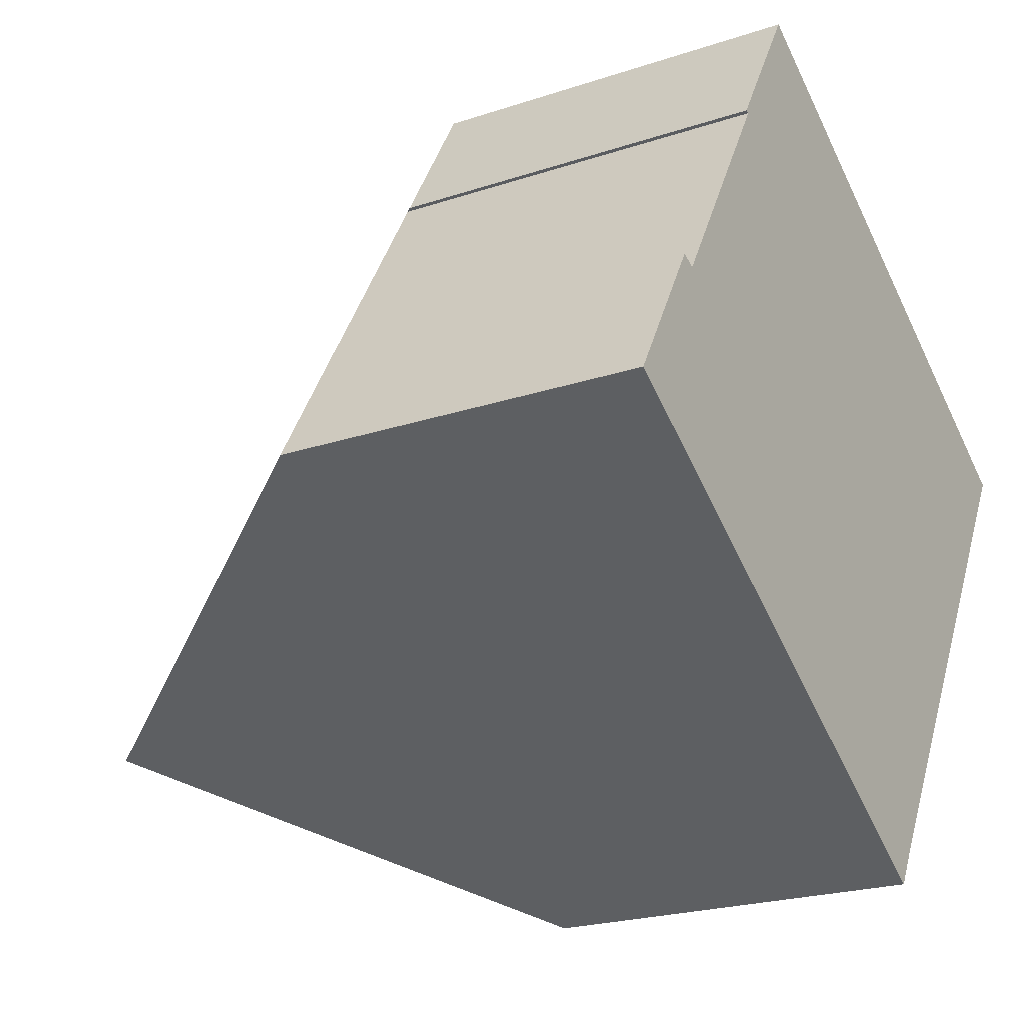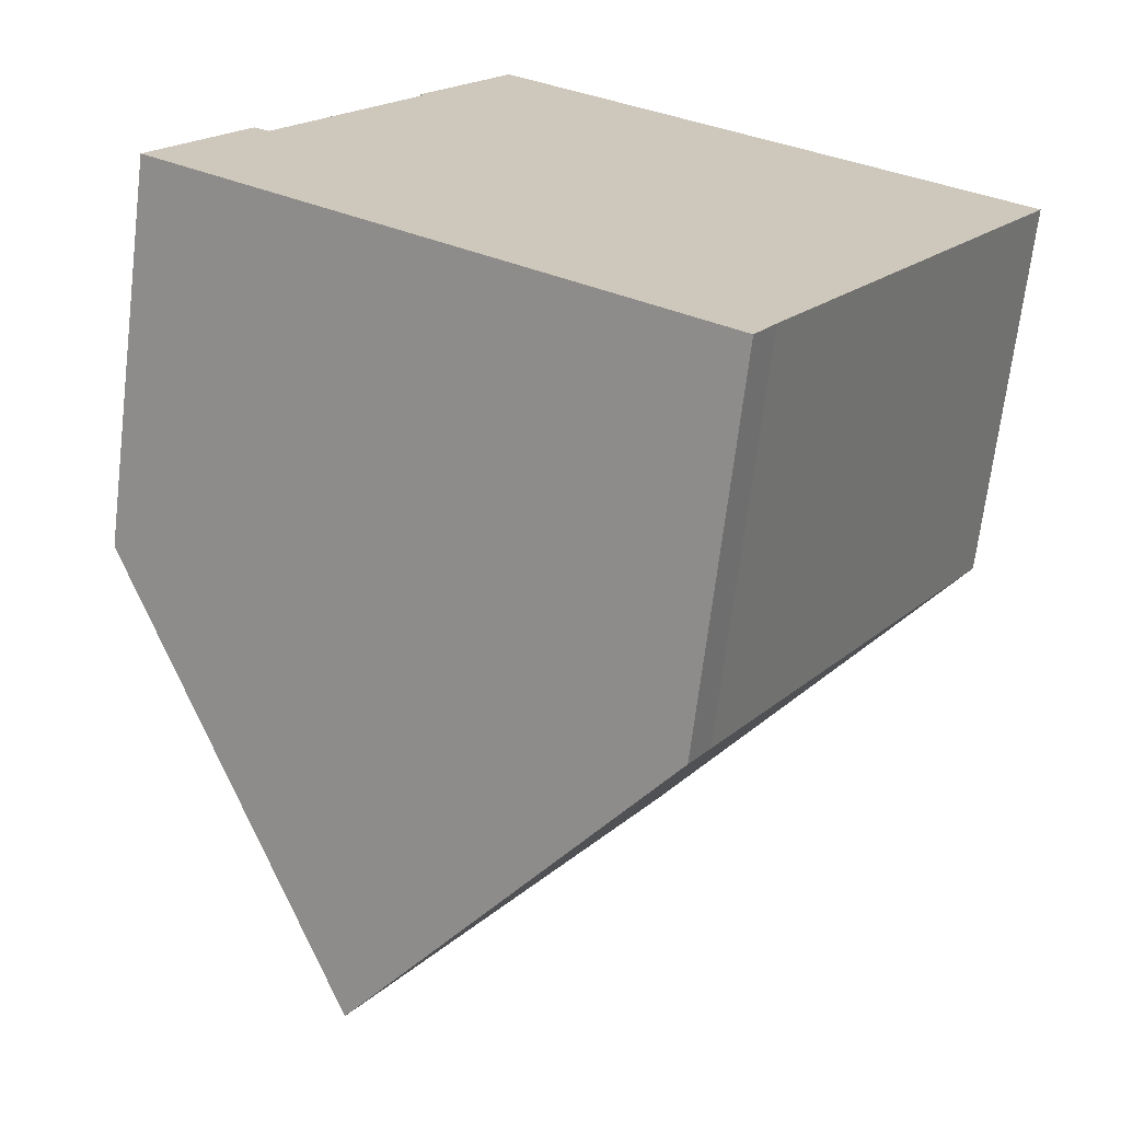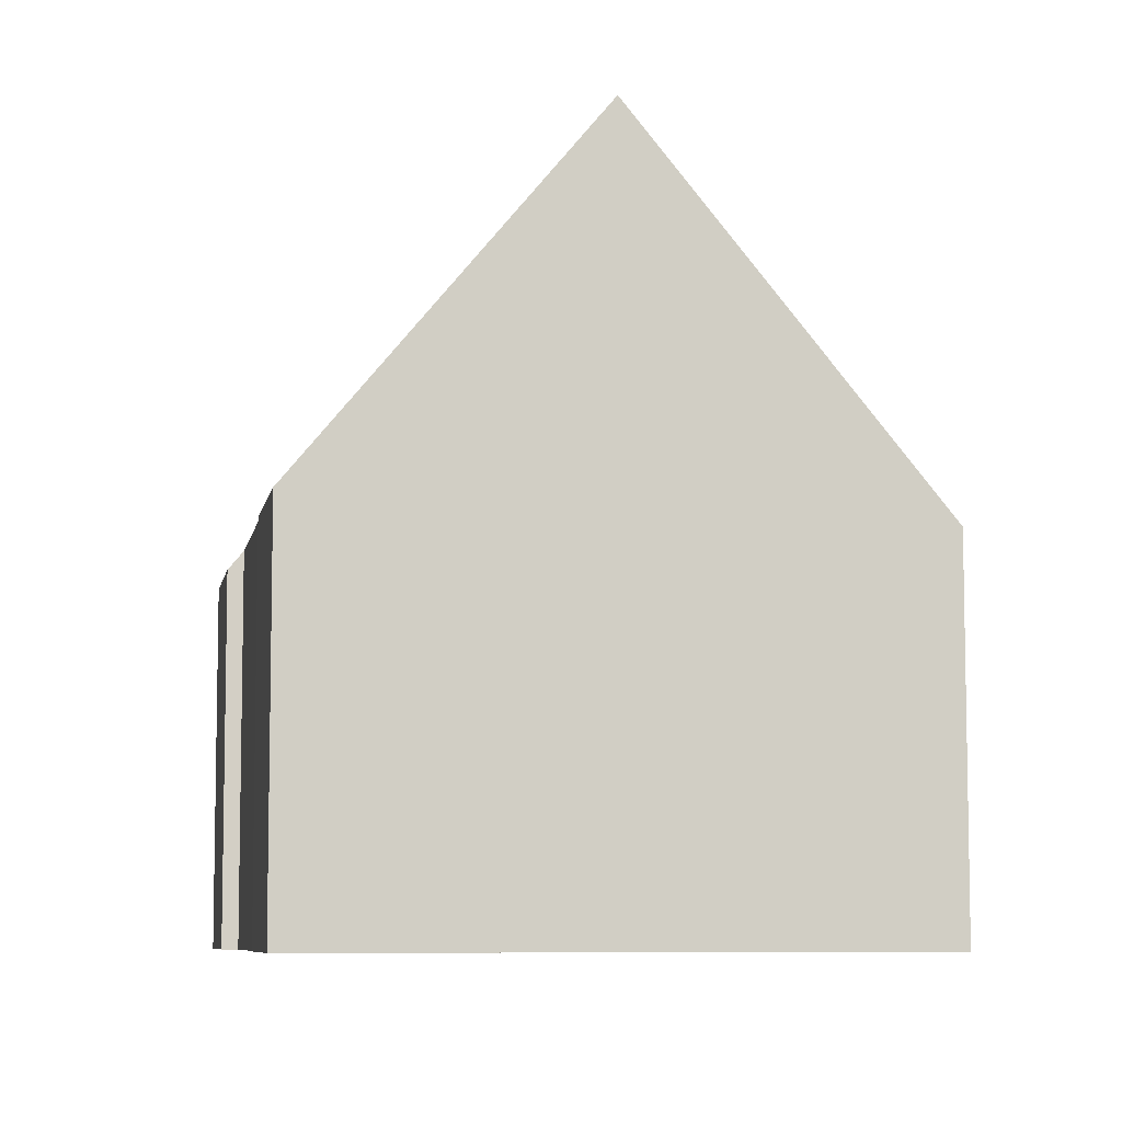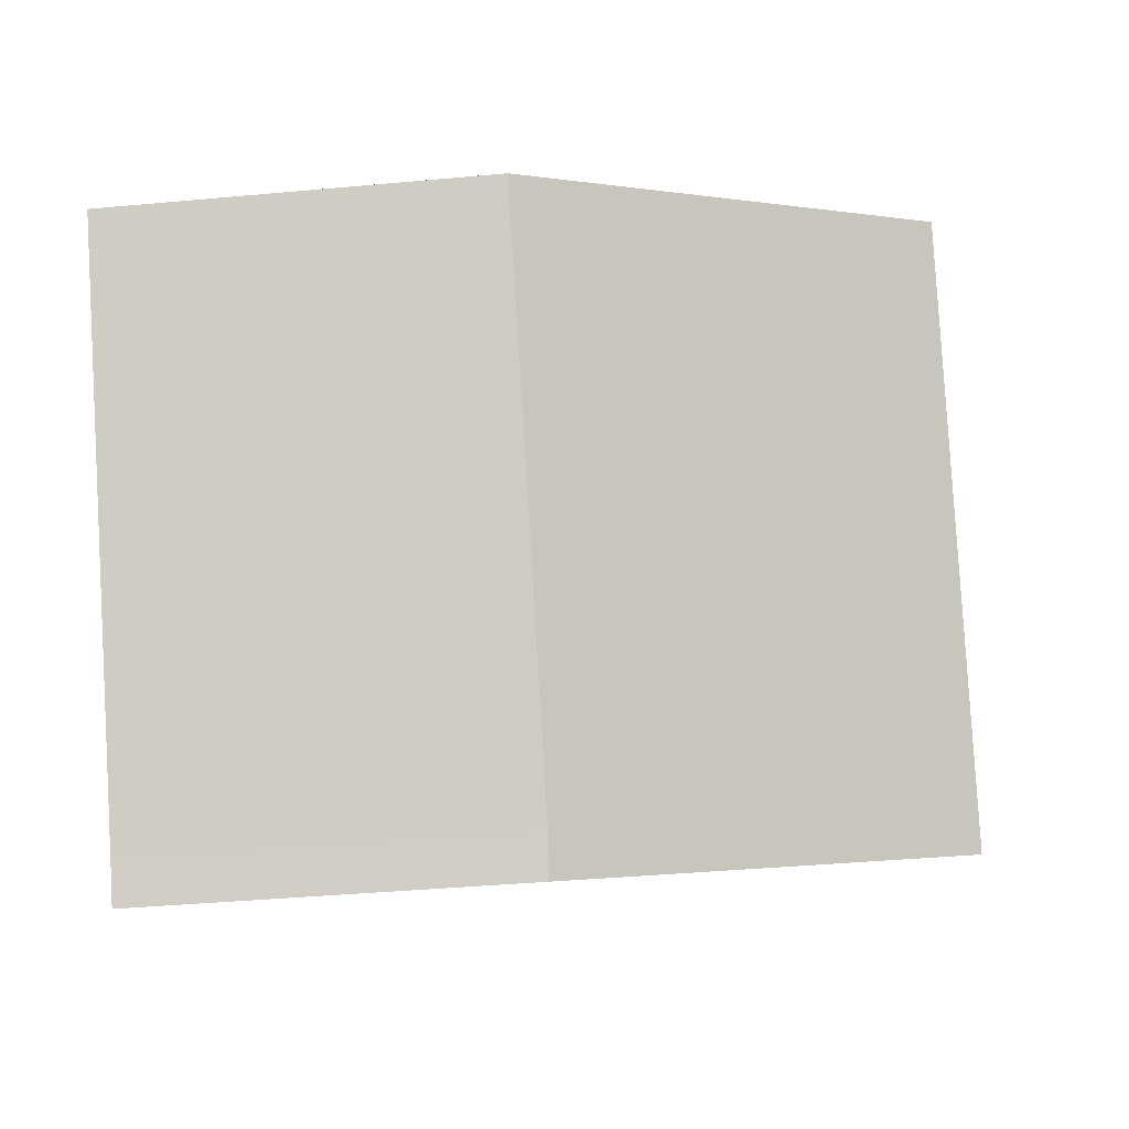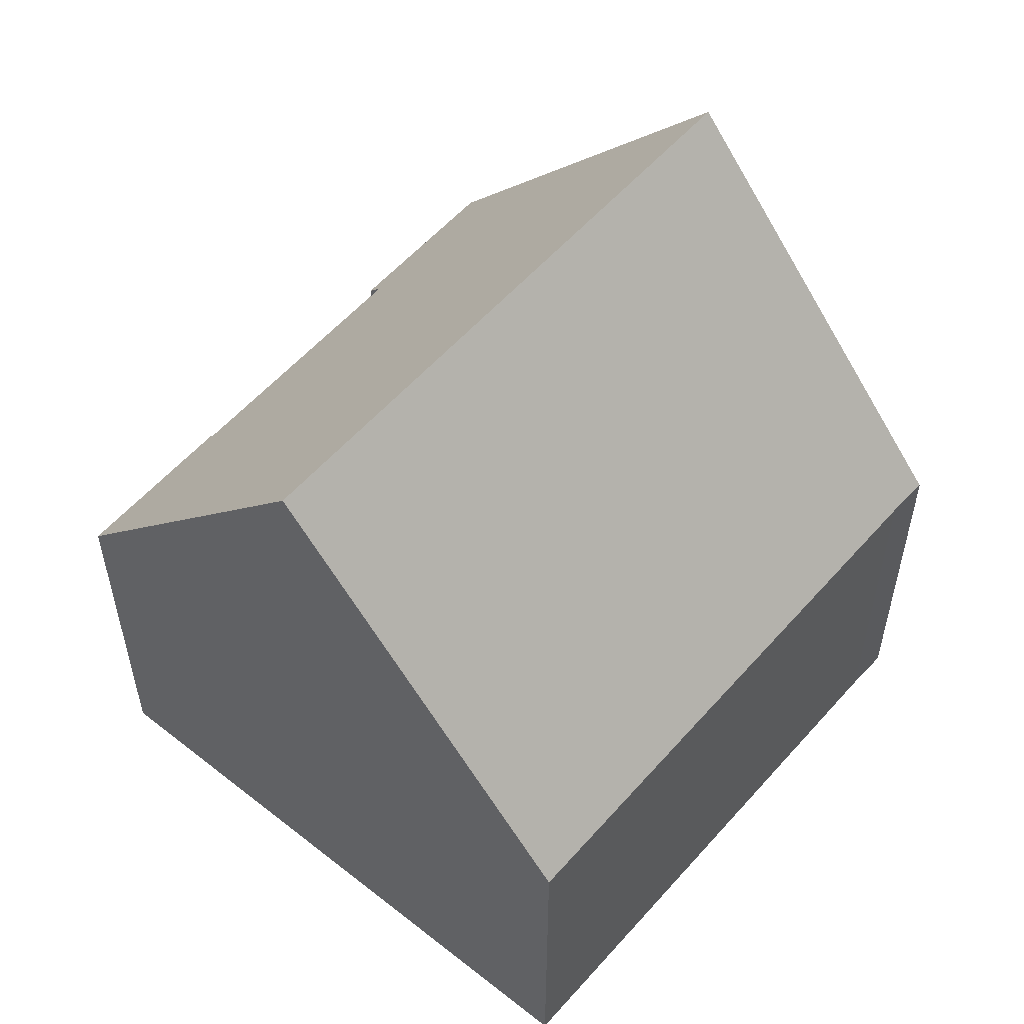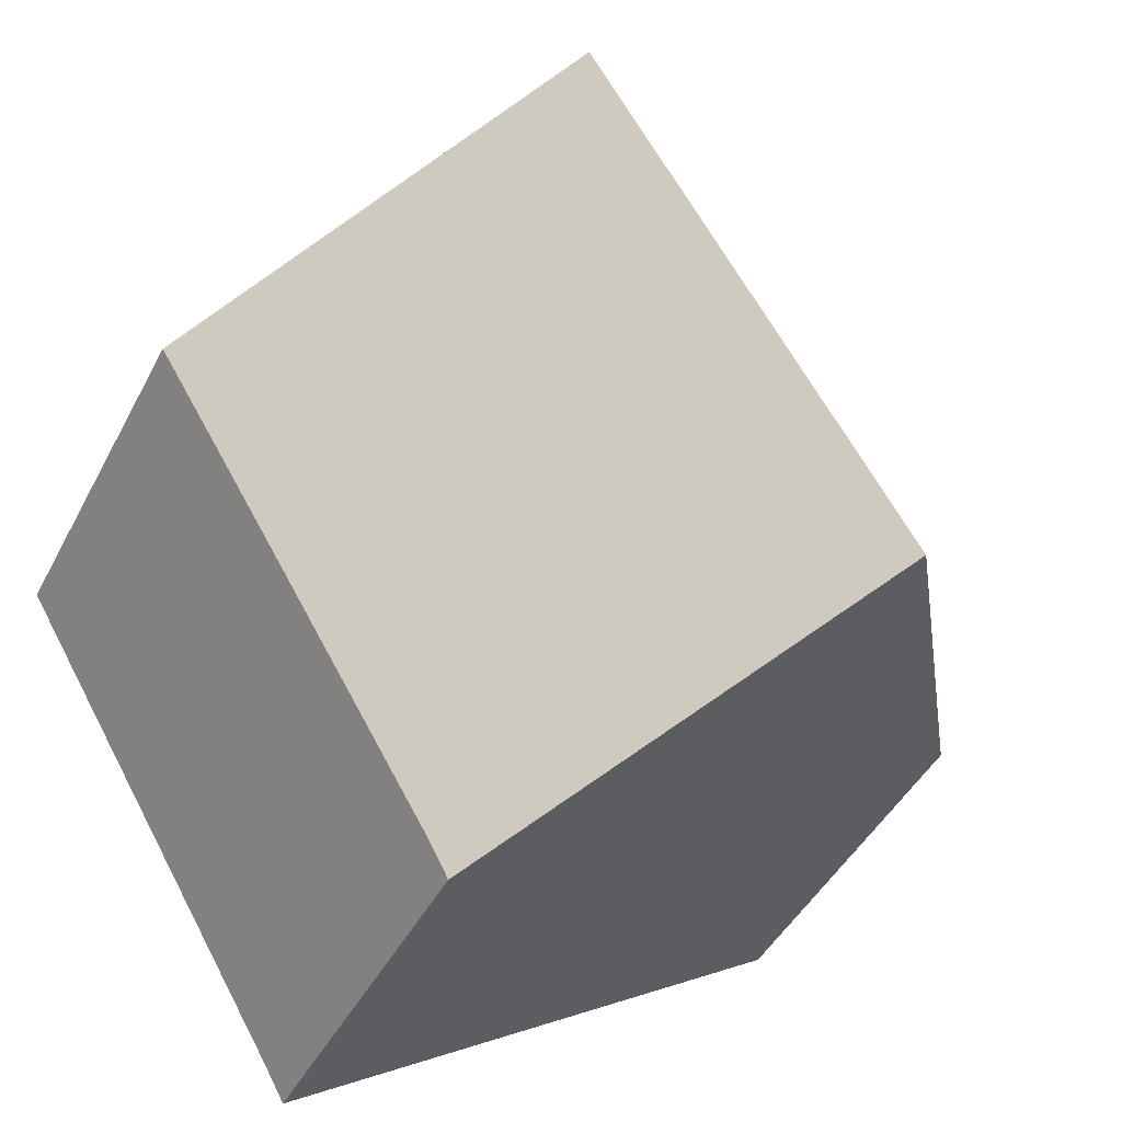
<metadata>
{"format":"obj","ext":"obj","renderer":"f3d","projection":"perspective","resolution":1024,"background":"white","views":[{"elev":-22.0,"azim":-59.6,"up":"+Z"},{"elev":-68.3,"azim":-6.9,"up":"+Z"},{"elev":-7.5,"azim":20.5,"up":"+Y"},{"elev":-38.8,"azim":96.6,"up":"+Z"},{"elev":57.1,"azim":71.5,"up":"+Y"},{"elev":-44.6,"azim":154.0,"up":"+Z"}]}
</metadata>
<code>
v  11.03 5.718 -0.015
v  8.734 11.44 5.45
v  12.78 5.702 2.924
v  8.34 5.732 -4.551
v  8.013 5.715 -5.134
v  4.003 11.44 -2.565
v  3.525 5.931 5.635
v  4.859 5.948 7.867
v  3.587 6.005 5.619
v  1.53 6.008 2.13
v  0 5.726 3.506e-16
v  1.307 5.712 2.237
v  8.013 3.144e-16 -5.134
v  4.003 1.571e-16 -2.565
v  0 0 0
v  1.307 -1.37e-16 2.237
v  1.53 -1.304e-16 2.13
v  3.587 -3.441e-16 5.619
v  4.859 -4.817e-16 7.867
v  3.525 -3.45e-16 5.635
v  8.734 -3.337e-16 5.45
v  12.78 -1.79e-16 2.924
v  8.34 2.787e-16 -4.551
v  11.03 9.185e-19 -0.015
g defaultobject
f 1 2 3
f 2 1 4
f 2 4 5
f 2 5 6
f 2 7 8
f 7 2 9
f 9 2 10
f 10 11 12
f 11 10 2
f 11 2 6
f 5 11 6
f 11 5 13
f 11 13 14
f 11 14 15
f 15 12 11
f 12 15 16
f 17 9 10
f 9 17 18
f 7 19 8
f 19 7 20
f 12 17 10
f 17 12 16
f 8 3 2
f 3 8 19
f 3 19 21
f 3 21 22
f 18 7 9
f 7 18 20
f 23 5 4
f 5 23 13
f 22 1 3
f 1 22 4
f 4 22 23
f 23 22 24
f 15 17 16
f 20 21 19
f 21 20 18
f 21 18 17
f 21 17 22
f 22 17 24
f 24 17 15
f 24 15 14
f 24 14 23
f 23 14 13

</code>
